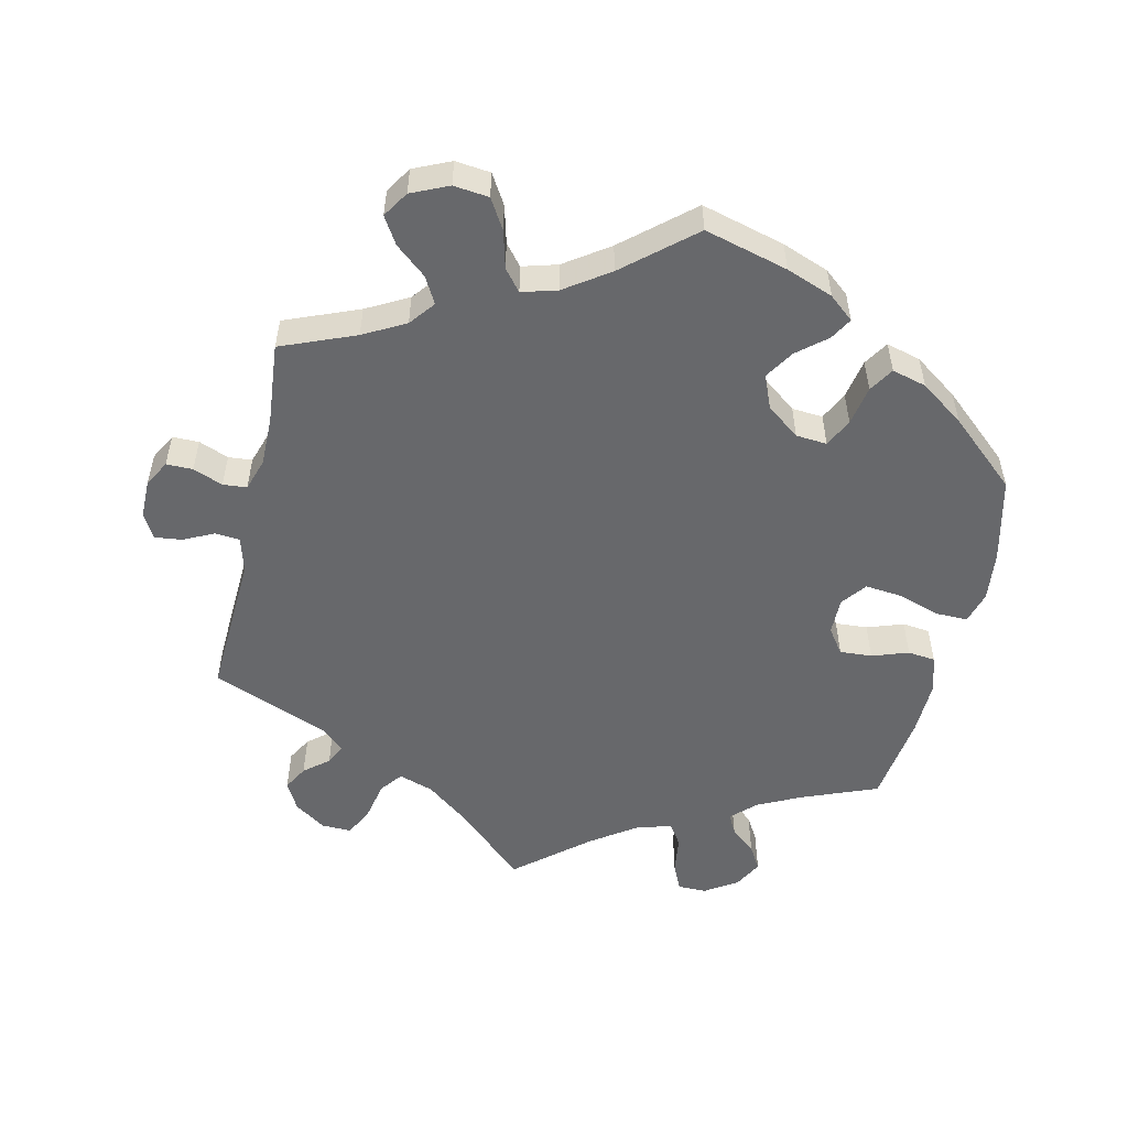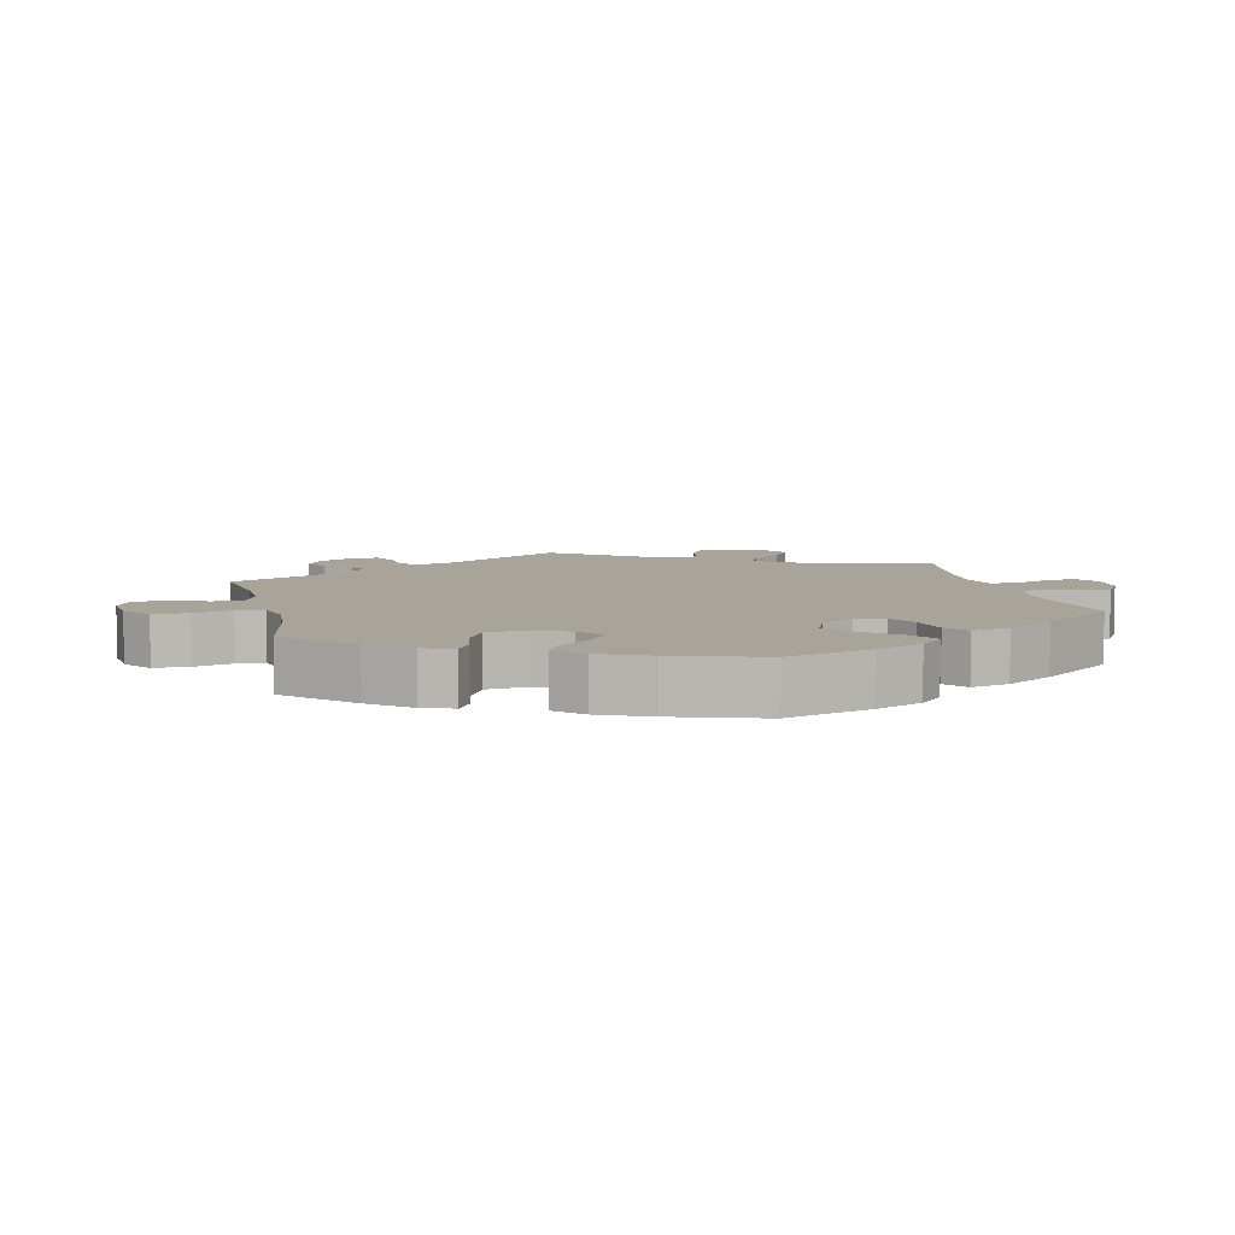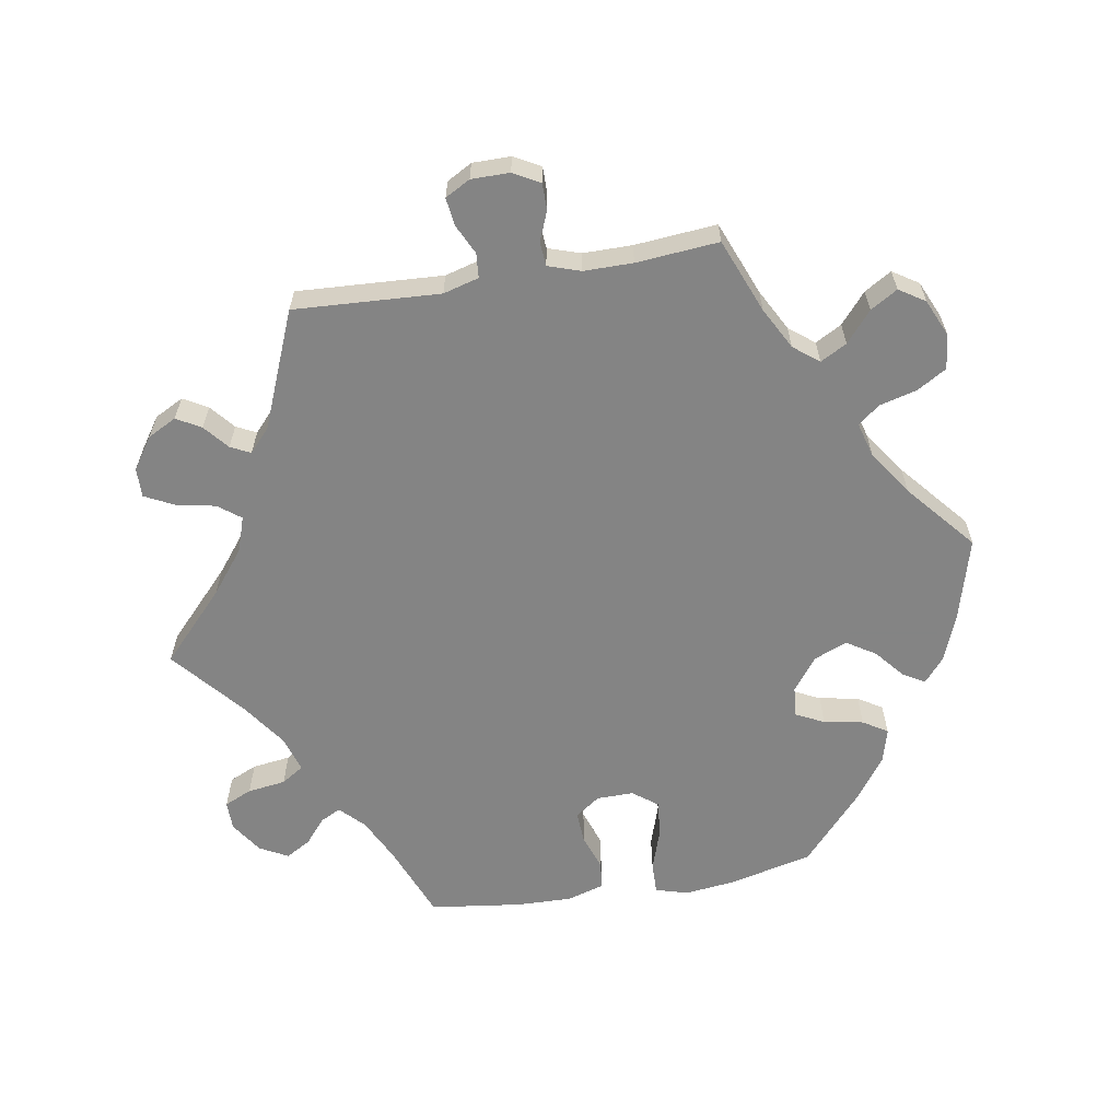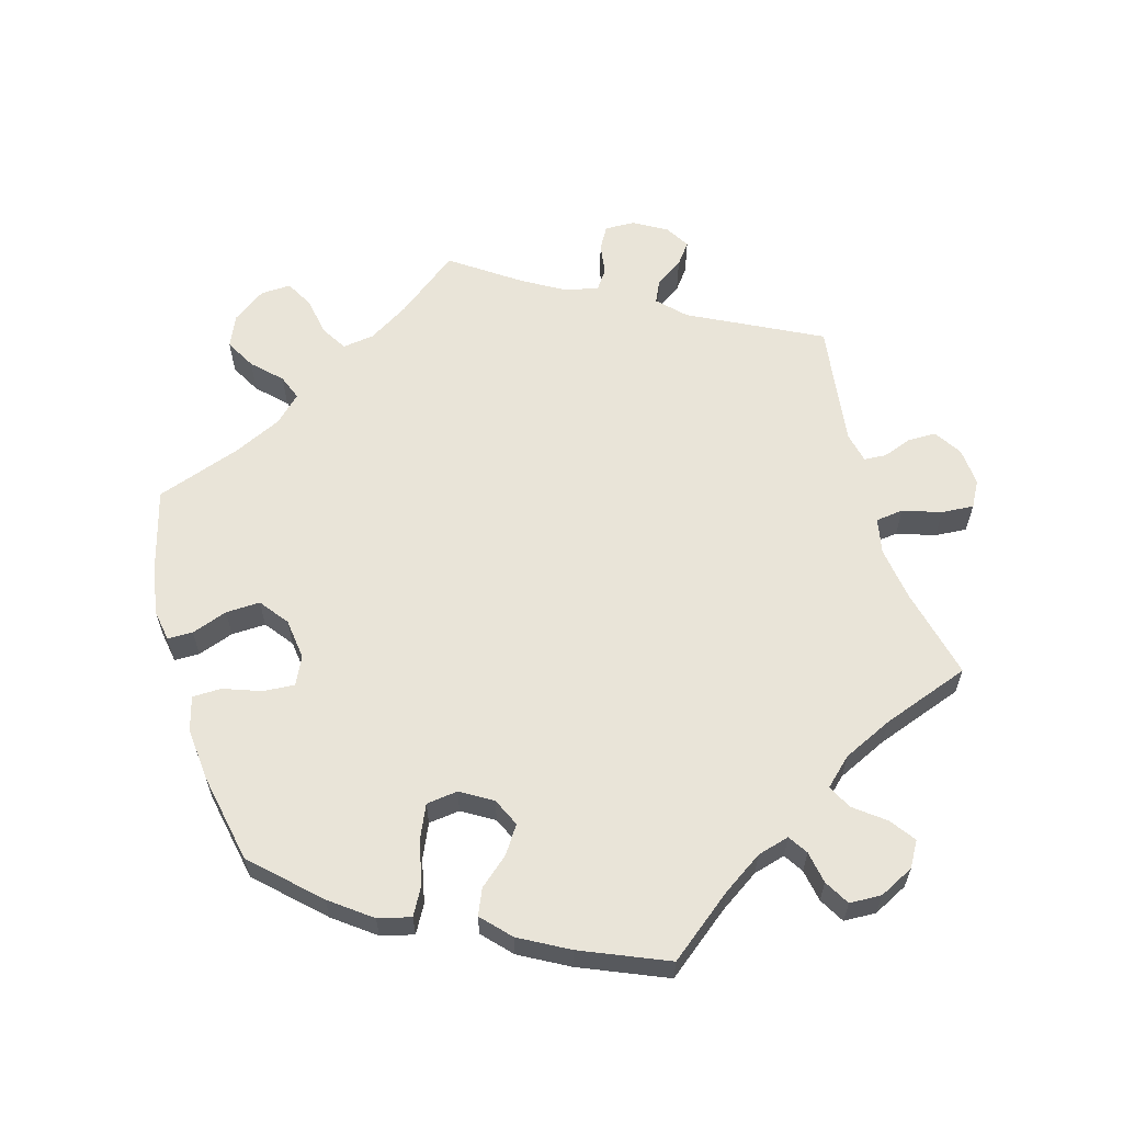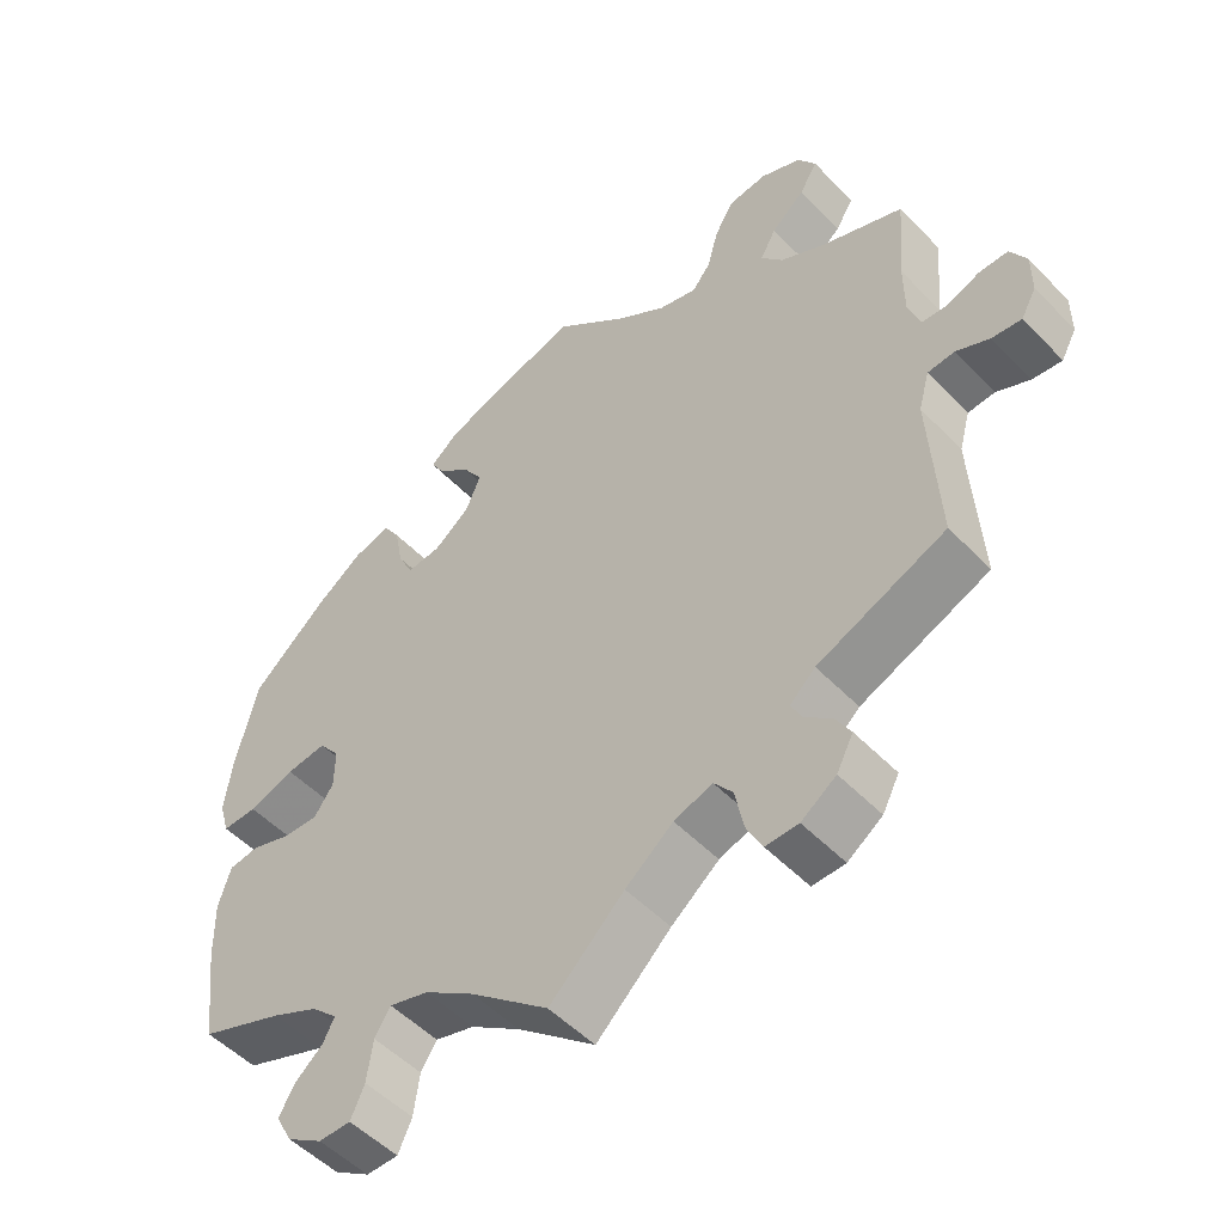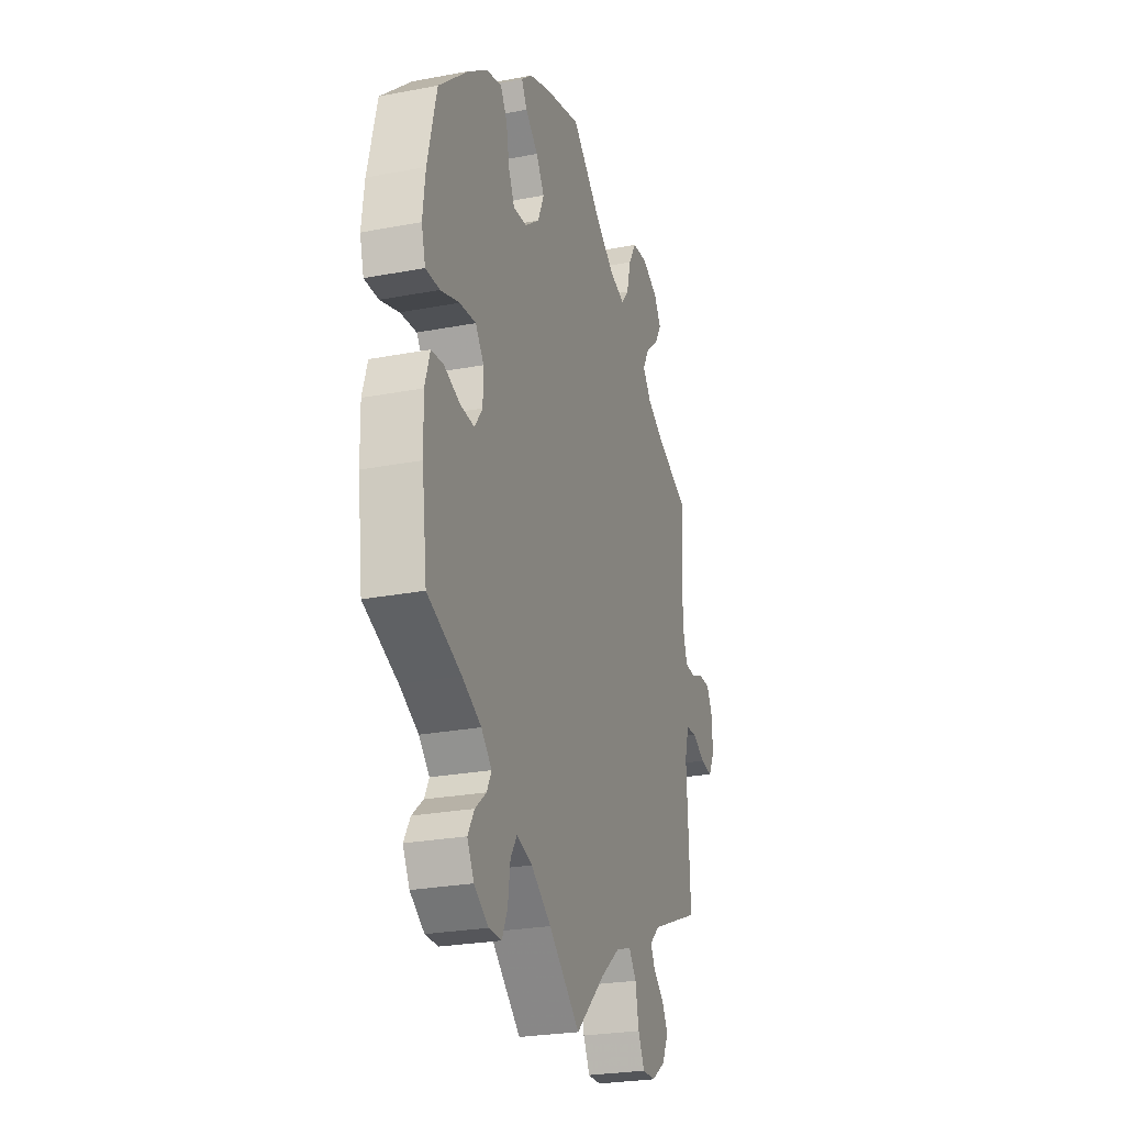
<metadata>
{"format":"obj","ext":"obj","renderer":"f3d","projection":"perspective","resolution":1024,"background":"white","views":[{"elev":-52.5,"azim":-12.7,"up":"+Y"},{"elev":7.1,"azim":46.4,"up":"+Y"},{"elev":-61.3,"azim":-80.5,"up":"+Y"},{"elev":60.5,"azim":104.1,"up":"+Y"},{"elev":-51.8,"azim":-137.8,"up":"+Z"},{"elev":-25.8,"azim":106.9,"up":"+Z"}]}
</metadata>
<code>
v 0.28 0.07 -0.599
v -0.526 0.07 0.111
v -0.17 0.07 0.486
v 0.373 0.07 -0.567
v 0 0.07 -0.62
v -0.248 0.07 -0.487
v -0.332 0.07 0.427
v 0.214 0.07 0.326
v 0.293 0.07 0.425
v 0.451 0.07 0.079
v 0.498 0.07 -0.025
v 0.215 0.07 0.495
v 0.394 0.07 -0.047
v 0.395 0.07 0.085
v 0.231 0.07 -0.465
v 0.54 0.07 -0.03
v 0.368 0.07 0.448
v 0.557 0.07 -0.086
v -0.362 0.07 0.389
v 0.367 0.07 -0.009
v -0.685 0.07 0.037
v 0.282 0.07 0.365
v 0.108 0.07 -0.529
v 0.143 0.07 0.414
v -0.325 0.07 -0.415
v -0.103 0.07 -0.523
v 0.234 0.07 0.528
v -0.542 0.07 0.062
v -0.344 0.07 0.611
v 0.366 0.07 0.047
v -0 0.07 0.62
v -0.4 0.07 0.506
v -0.537 0.07 -0.31
v 0.515 0.07 0.058
v 0.434 0.07 0.401
v 0.555 0.07 -0.17
v -0.103 0.07 0.532
v -0.54 0.07 -0.035
v 0.563 0.07 0.057
v -0.685 0.07 -0.021
v 0.171 0.07 0.458
v -0.525 0.07 -0.089
v -0.223 0.07 0.471
v 0.577 0.07 0.106
v -0.169 0.07 -0.471
v -0.663 0.07 0.077
v 0.356 0.07 -0.388
v -0.354 0.07 0.467
v 0.421 0.07 -0.356
v 0.177 0.07 -0.481
v -0.398 0.07 -0.513
v -0.249 0.07 0.503
v 0.261 0.07 -0.557
v -0.623 0.07 -0.054
v 0.537 0.07 -0.31
v -0.34 0.07 -0.445
v 0.253 0.07 -0.499
v 0.396 0.07 -0.524
v -0.327 0.07 -0.59
v -0.36 0.07 -0.383
v 0.32 0.07 -0.423
v 0.374 0.07 -0.486
v -0.578 0.07 0.059
v 0.537 0.07 0.31
v 0.164 0.07 0.364
v 0.316 0.07 0.462
v -0.264 0.07 0.56
v 0.568 0.07 0.182
v -0.537 0.07 0.31
v -0.577 0.07 -0.032
v -0.4 0.07 0.586
v -0.222 0.07 -0.453
v -0.375 0.07 -0.557
v 0.126 0.07 0.586
v 0.197 0.07 0.559
v 0.261 0.07 0.322
v -0.291 0.07 0.605
v -0.664 0.07 -0.059
v -0.425 0.07 0.355
v 0.443 0.07 -0.044
v -0.26 0.07 -0.547
v -0.623 0.07 0.077
v -0.425 0.07 0.547
v -0.377 0.07 -0.476
v -0.282 0.07 -0.591
v -0.526 0.07 0.185
v 0.336 0.07 -0.454
v 0.324 0.07 -0.599
v 0.28 -0 -0.599
v -0.526 -0 0.111
v -0.17 -0 0.486
v 0.373 -0 -0.567
v 0 -0 -0.62
v -0.248 -0 -0.487
v -0.332 -0 0.427
v 0.214 -0 0.326
v 0.293 -0 0.425
v 0.451 -0 0.079
v 0.498 -0 -0.025
v 0.215 -0 0.495
v 0.394 -0 -0.047
v 0.395 -0 0.085
v 0.231 -0 -0.465
v 0.54 -0 -0.03
v 0.368 -0 0.448
v 0.557 -0 -0.086
v -0.362 -0 0.389
v 0.367 -0 -0.009
v -0.685 -0 0.037
v 0.282 -0 0.365
v 0.108 -0 -0.529
v 0.143 -0 0.414
v -0.325 -0 -0.415
v -0.103 -0 -0.523
v 0.234 -0 0.528
v -0.542 -0 0.062
v -0.344 -0 0.611
v 0.366 -0 0.047
v -0 -0 0.62
v -0.4 -0 0.506
v -0.537 -0 -0.31
v 0.515 -0 0.058
v 0.434 -0 0.401
v 0.555 -0 -0.17
v -0.103 -0 0.532
v -0.54 -0 -0.035
v 0.563 -0 0.057
v -0.685 -0 -0.021
v 0.171 -0 0.458
v -0.525 -0 -0.089
v -0.223 -0 0.471
v 0.577 -0 0.106
v -0.169 -0 -0.471
v -0.663 -0 0.077
v 0.356 -0 -0.388
v -0.354 -0 0.467
v 0.421 -0 -0.356
v 0.177 -0 -0.481
v -0.398 -0 -0.513
v -0.249 -0 0.503
v 0.261 -0 -0.557
v -0.623 -0 -0.054
v 0.537 -0 -0.31
v -0.34 -0 -0.445
v 0.253 -0 -0.499
v 0.396 -0 -0.524
v -0.327 -0 -0.59
v -0.36 -0 -0.383
v 0.32 -0 -0.423
v 0.374 -0 -0.486
v -0.578 -0 0.059
v 0.537 -0 0.31
v 0.164 -0 0.364
v 0.316 -0 0.462
v -0.264 -0 0.56
v 0.568 -0 0.182
v -0.537 -0 0.31
v -0.577 -0 -0.032
v -0.4 -0 0.586
v -0.222 -0 -0.453
v -0.375 -0 -0.557
v 0.126 -0 0.586
v 0.197 -0 0.559
v 0.261 -0 0.322
v -0.291 -0 0.605
v -0.664 -0 -0.059
v -0.425 -0 0.355
v 0.443 -0 -0.044
v -0.26 -0 -0.547
v -0.623 -0 0.077
v -0.425 -0 0.547
v -0.377 -0 -0.476
v -0.282 -0 -0.591
v -0.526 -0 0.185
v 0.336 -0 -0.454
v 0.324 -0 -0.599
f 22 9 66 17
f 76 22 17 35
f 75 27 12 41
f 75 41 24
f 37 31 74 75
f 3 37 75 24
f 43 3 24 65
f 29 77 67 52
f 29 52 43
f 71 29 43
f 48 32 83 71
f 7 48 71 43
f 19 7 43 65
f 86 69 79
f 2 86 79 19
f 28 2 19 65
f 21 46 82 63
f 21 63 28
f 40 21 28
f 70 54 78 40
f 38 70 40 28
f 42 38 28 65
f 60 33 42 65
f 73 51 84 56
f 73 56 25
f 59 73 25
f 6 81 85 59
f 72 6 59 25
f 45 72 25 60
f 23 5 26
f 50 23 26 45
f 15 50 45 60
f 88 1 53 57
f 88 57 15
f 4 88 15
f 87 62 58 4
f 61 87 4 15
f 47 61 15 60
f 18 36 55 49
f 80 11 16 18
f 13 80 18 49
f 20 13 49 47
f 44 39 34 10
f 44 10 14
f 68 44 14
f 76 35 64 68
f 47 60 65 8
f 30 20 47 8
f 14 30 8 76
f 68 14 76
f 105 154 97 110
f 123 105 110 164
f 129 100 115 163
f 112 129 163
f 163 162 119 125
f 112 163 125 91
f 153 112 91 131
f 140 155 165 117
f 131 140 117
f 131 117 159
f 159 171 120 136
f 131 159 136 95
f 153 131 95 107
f 167 157 174
f 107 167 174 90
f 153 107 90 116
f 151 170 134 109
f 116 151 109
f 116 109 128
f 128 166 142 158
f 116 128 158 126
f 153 116 126 130
f 153 130 121 148
f 144 172 139 161
f 113 144 161
f 113 161 147
f 147 173 169 94
f 113 147 94 160
f 148 113 160 133
f 114 93 111
f 133 114 111 138
f 148 133 138 103
f 145 141 89 176
f 103 145 176
f 103 176 92
f 92 146 150 175
f 103 92 175 149
f 148 103 149 135
f 137 143 124 106
f 106 104 99 168
f 137 106 168 101
f 135 137 101 108
f 98 122 127 132
f 102 98 132
f 102 132 156
f 156 152 123 164
f 96 153 148 135
f 96 135 108 118
f 164 96 118 102
f 164 102 156
f 68 156 132 44
f 44 132 127 39
f 39 127 122 34
f 34 122 98 10
f 10 98 102 14
f 14 102 118 30
f 30 118 108 20
f 20 108 101 13
f 13 101 168 80
f 80 168 99 11
f 11 99 104 16
f 16 104 106 18
f 18 106 124 36
f 36 124 143 55
f 55 143 137 49
f 49 137 135 47
f 47 135 149 61
f 61 149 175 87
f 87 175 150 62
f 62 150 146 58
f 58 146 92 4
f 4 92 176 88
f 88 176 89 1
f 1 89 141 53
f 53 141 145 57
f 57 145 103 15
f 15 103 138 50
f 50 138 111 23
f 23 111 93 5
f 5 93 114 26
f 26 114 133 45
f 45 133 160 72
f 72 160 94 6
f 6 94 169 81
f 81 169 173 85
f 85 173 147 59
f 59 147 161 73
f 73 161 139 51
f 51 139 172 84
f 84 172 144 56
f 56 144 113 25
f 25 113 148 60
f 60 148 121 33
f 33 121 130 42
f 42 130 126 38
f 38 126 158 70
f 70 158 142 54
f 54 142 166 78
f 78 166 128 40
f 40 128 109 21
f 21 109 134 46
f 46 134 170 82
f 82 170 151 63
f 63 151 116 28
f 28 116 90 2
f 2 90 174 86
f 86 174 157 69
f 69 157 167 79
f 79 167 107 19
f 19 107 95 7
f 7 95 136 48
f 48 136 120 32
f 32 120 171 83
f 83 171 159 71
f 71 159 117 29
f 29 117 165 77
f 77 165 155 67
f 67 155 140 52
f 52 140 131 43
f 43 131 91 3
f 3 91 125 37
f 37 125 119 31
f 31 119 162 74
f 74 162 163 75
f 75 163 115 27
f 27 115 100 12
f 12 100 129 41
f 41 129 112 24
f 24 112 153 65
f 65 153 96 8
f 8 96 164 76
f 76 164 110 22
f 22 110 97 9
f 9 97 154 66
f 66 154 105 17
f 17 105 123 35
f 35 123 152 64
f 64 152 156 68

</code>
